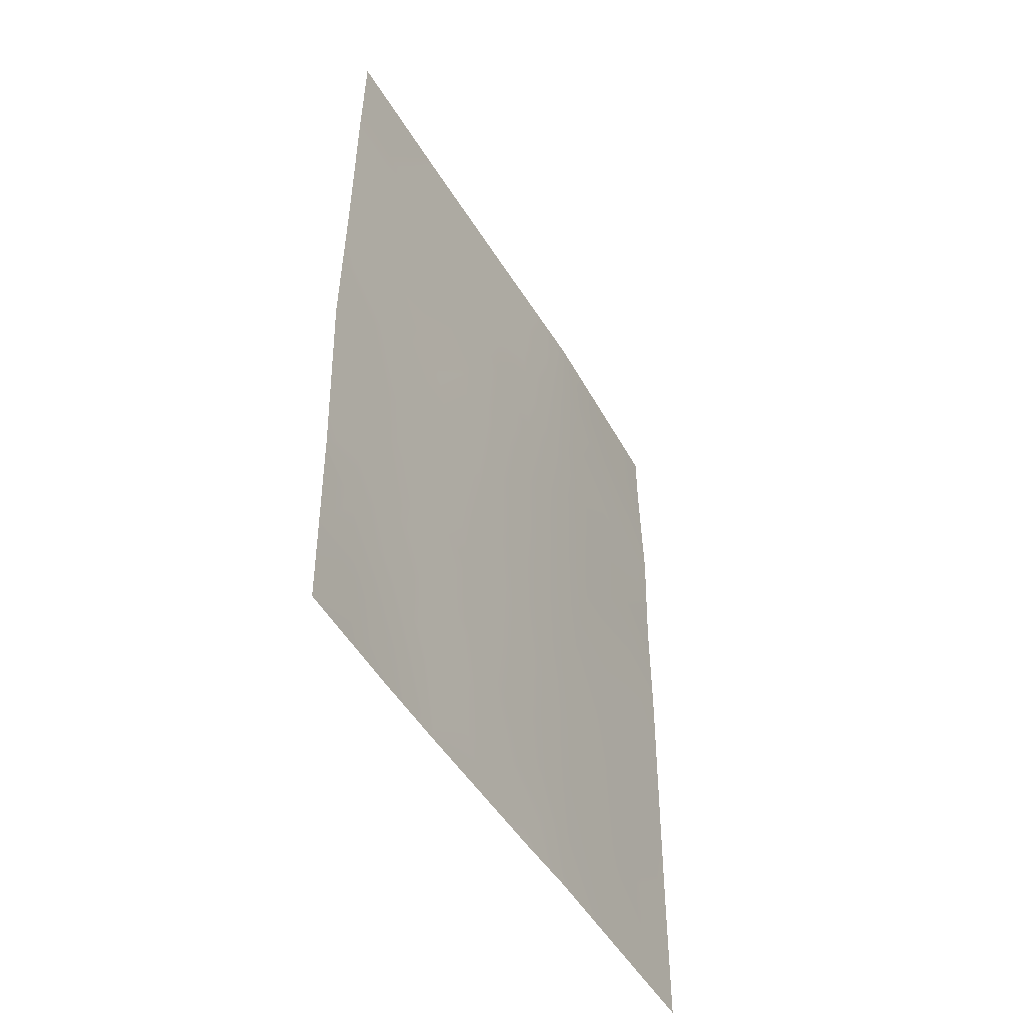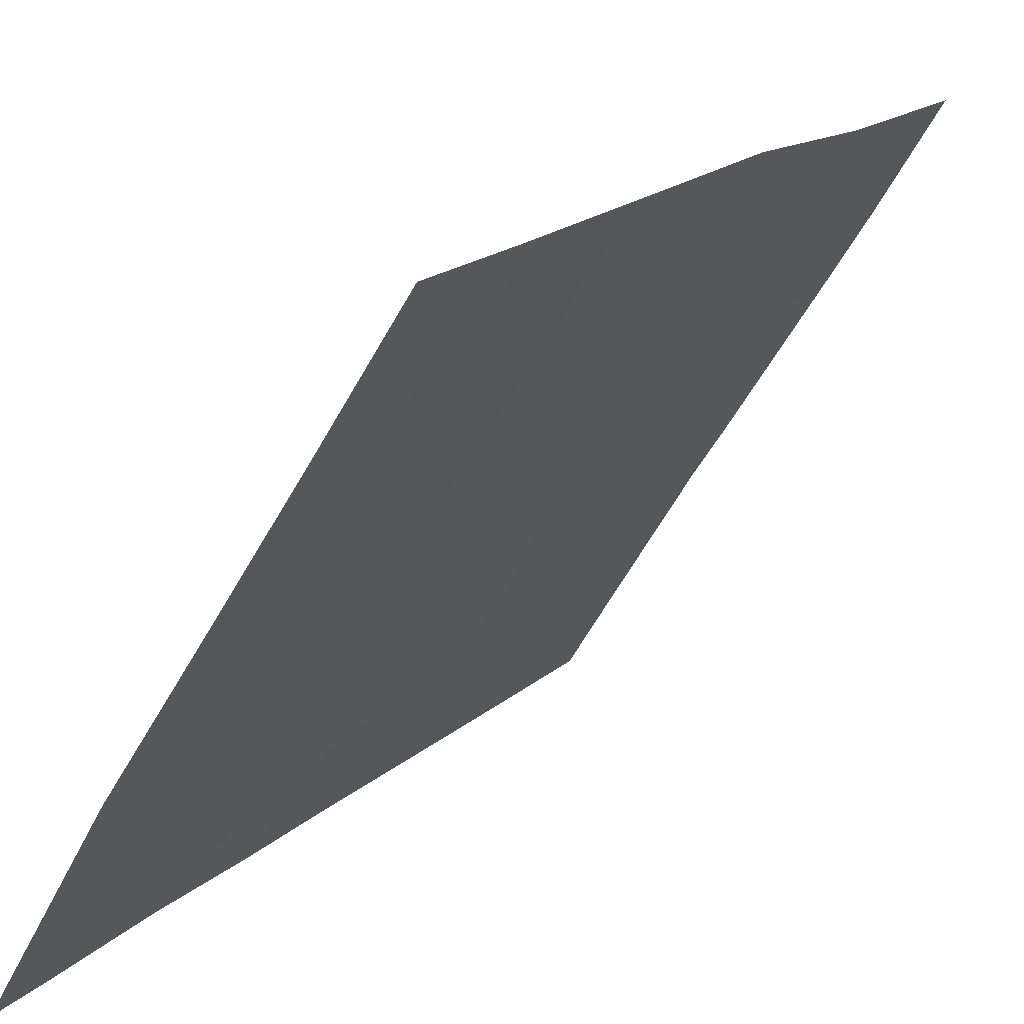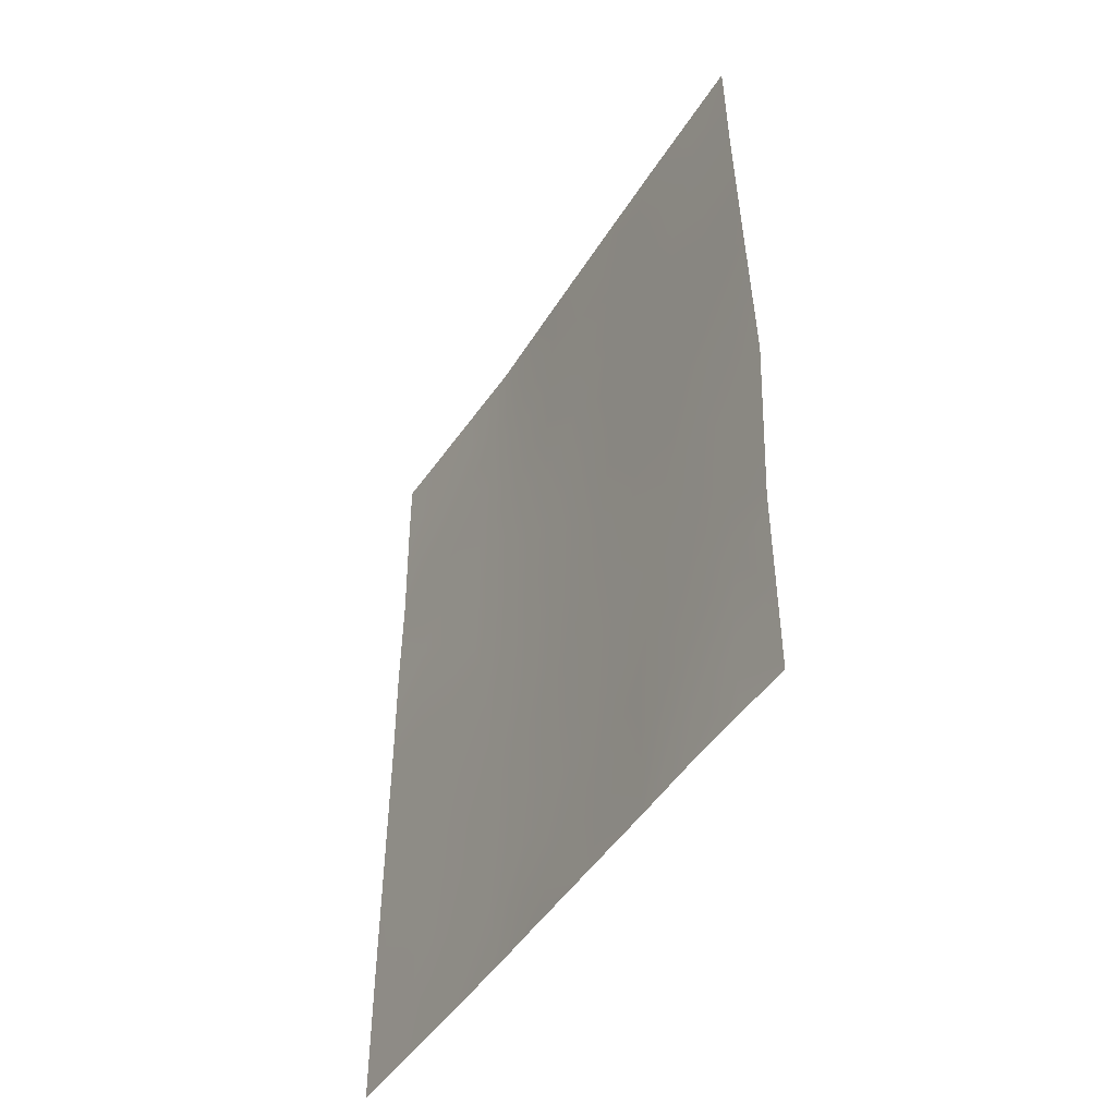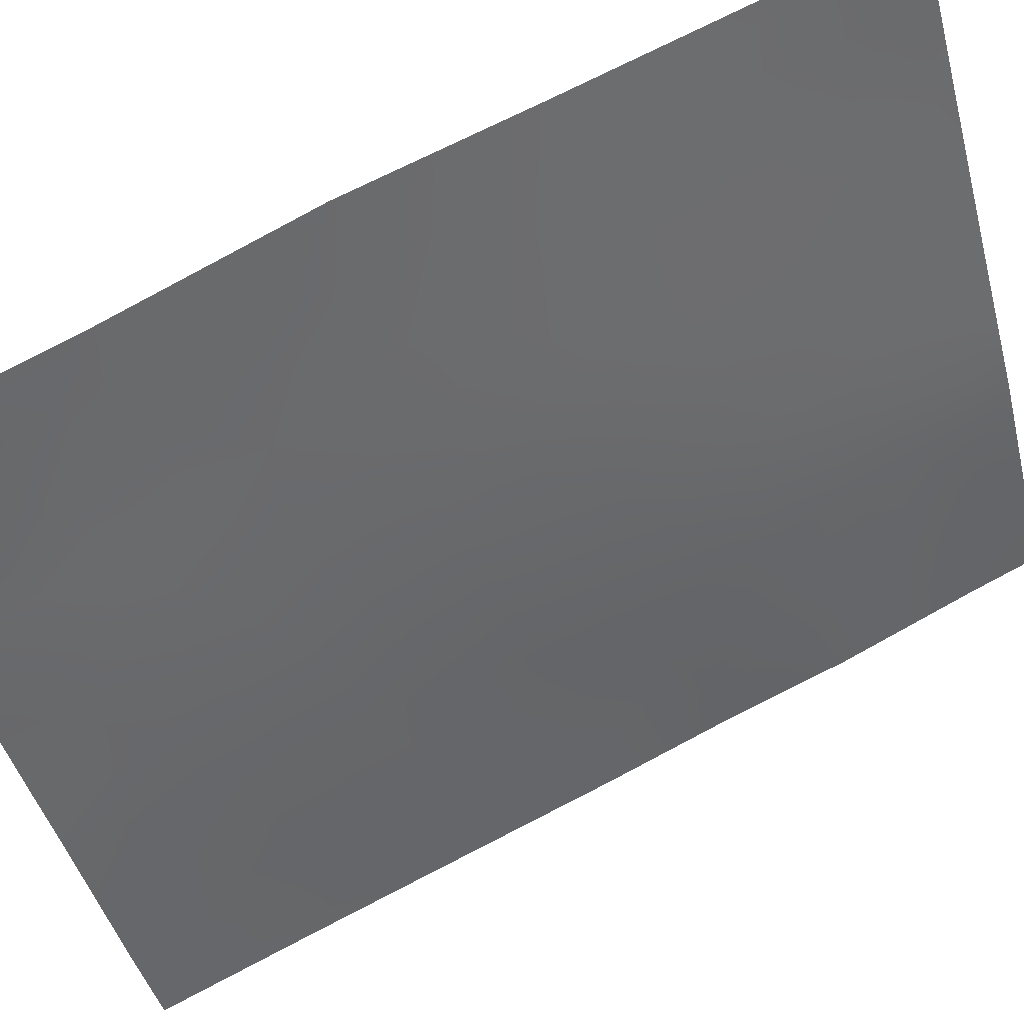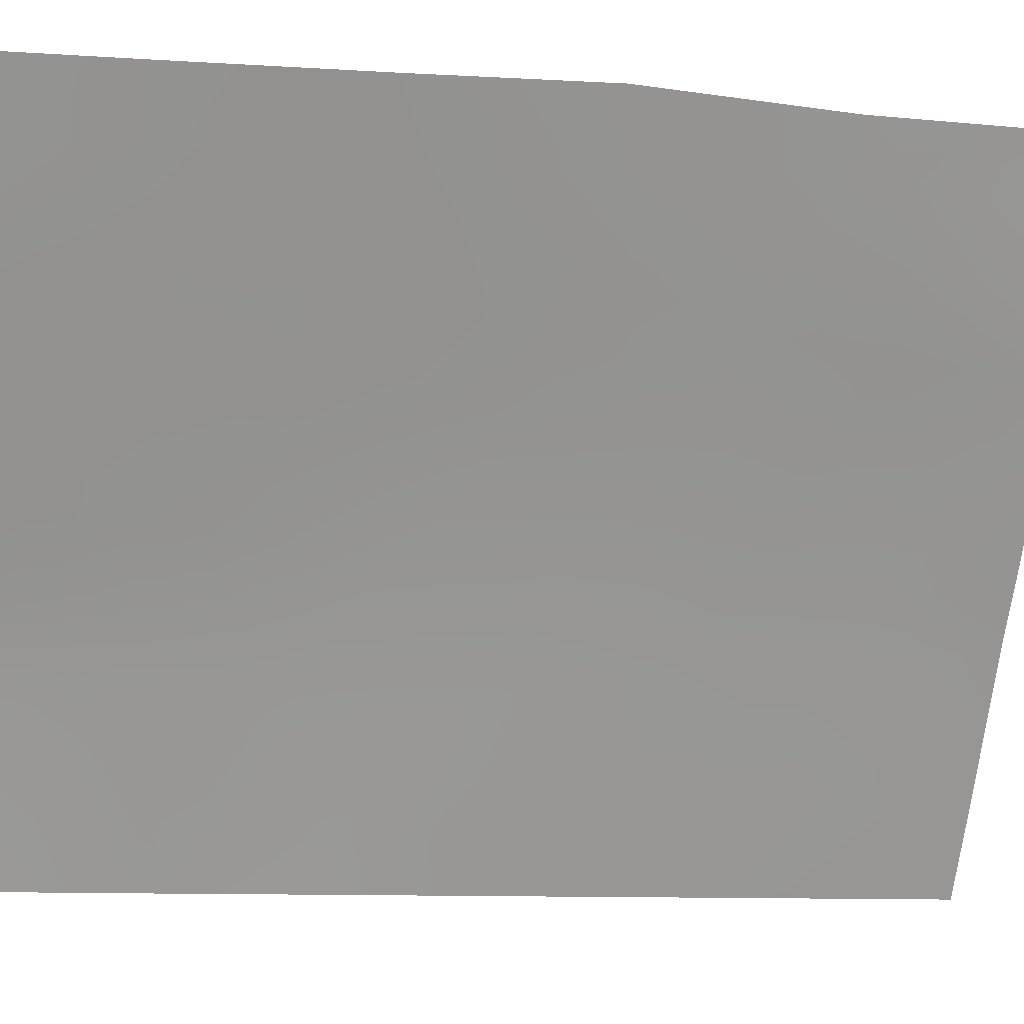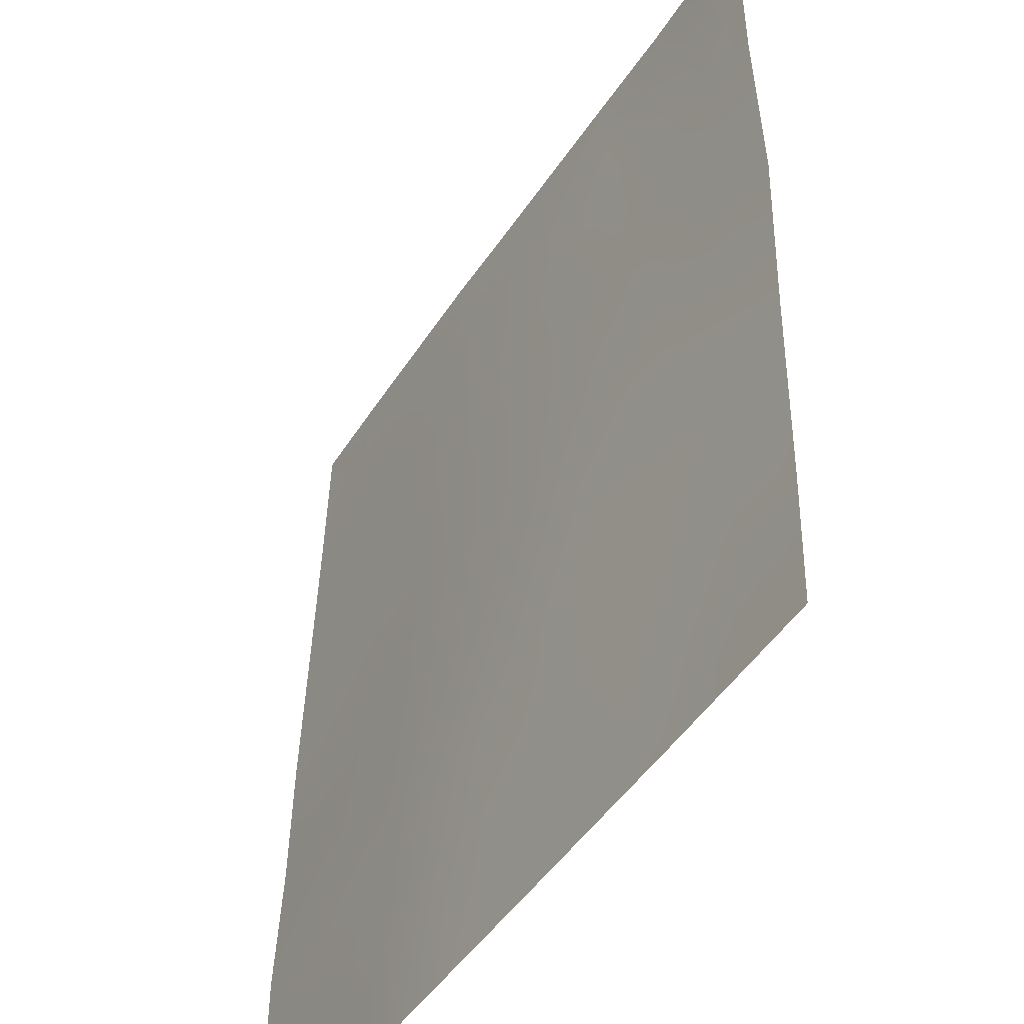
<metadata>
{"format":"obj","ext":"obj","renderer":"f3d","projection":"perspective","resolution":1024,"background":"white","views":[{"elev":-48.2,"azim":176.7,"up":"+Z"},{"elev":16.8,"azim":29.8,"up":"+Y"},{"elev":-46.9,"azim":116.5,"up":"+Z"},{"elev":74.6,"azim":-117.7,"up":"+Y"},{"elev":-10.0,"azim":77.2,"up":"+Y"},{"elev":39.1,"azim":0.8,"up":"+Y"}]}
</metadata>
<code>
v -65.09 38.86 43.36
v -65.15 38.73 40.75
v -68.56 33.52 44.66
v -69.98 31.17 50
v -70.25 30.72 50
v -70.25 30.72 49.1
v -70.25 30.72 45.61
v -65.15 38.73 40.55
v -66.06 37.33 48.8
v -66.03 37.4 47.16
v -68.33 33.9 49.04
v -67.48 35.15 50
v -70.24 30.72 41.42
v -69.85 31.32 39.69
v -67.16 35.62 39.5
v -66.11 37.22 39.83
v -67.04 35.83 41.64
v -66.63 36.38 37.98
v -66.33 36.97 45.58
v -70.26 30.72 43.95
v -66.04 37.3 38
v -70.22 30.72 38
v -70.22 30.72 39.94
v -69.61 31.69 37.99
v -66.25 37.03 50
v -65.13 38.75 48.29
v -65.15 38.72 50
v -67.47 35.27 45.58
v -68.7 33.32 50
v -70.29 30.72 47.24
v -65.12 38.8 45.72
v -68.14 34.06 38.73
v -68.42 33.61 37.99
v -67.96 34.31 37.99
v -67.73 34.8 43.27
v -66.68 36.43 43.75
v -65.17 38.72 38
v -69.83 31.43 44.49
v -67.42 35.29 47.88
v -69.31 32.26 43.07
v -66.98 35.97 47.31
v -69.43 32.11 46.14
v -69.32 32.29 48.29
v -68.48 33.68 46.92
v -68.99 32.71 39.21
v -69.14 32.5 41.08
v -68.14 34.1 40.46
v -65.92 37.57 42.17
v -68.2 34.05 42.43
v -65.12 38.8 42.05
v -65.49 38.24 42.49
v -65.53 38.15 41.47
v -70.23 30.72 40.68
v -69.96 31.15 40.57
v -65.58 38.06 48.54
v -65.94 37.52 48
v -65.57 38.09 47.6
v -66.1 37.22 38.7
v -65.99 37.48 44.78
v -65.51 38.21 44.92
v -65.78 37.8 45.63
v -66.43 36.77 41.88
v -66.29 37.01 42.94
v -66.82 36.2 42.74
v -70.22 30.72 38.97
v -69.78 31.42 38.81
v -67.4 35.3 48.86
v -66.87 36.09 50
v -66.42 36.79 47.89
v -66.91 36.05 48.38
v -70.27 30.72 46.42
v -69.86 31.42 46.75
v -65.51 38.15 40.26
v -68.97 32.88 46.55
v -69 32.81 45.49
v -68.52 33.61 45.82
v -68.09 34.24 50
v -67.85 34.61 49.26
v -69.17 32.54 49.21
v -68.82 33.11 48.72
v -69.02 32.65 37.99
v -69.36 32.12 38.7
v -69.74 31.59 48.94
v -65.14 38.74 49.14
v -65.66 37.94 49.41
v -65.12 38.78 47
v -65.61 38.04 46.55
v -66.87 36.16 45.55
v -67.09 35.82 46.34
v -70.26 30.72 44.78
v -69.9 31.32 45.61
v -66.53 36.67 44.68
v -65.16 38.72 39.27
v -65.6 38.03 39
v -68.03 34.37 45.15
v -68 34.43 46.26
v -66.09 37.33 46.31
v -68.42 33.76 47.98
v -67.95 34.48 47.37
v -67.9 34.55 48.39
v -66.63 36.41 39.14
v -67.07 35.72 38.71
v -65.11 38.83 44.54
v -65.57 38.12 44.09
v -67.28 35.5 42.66
v -67.18 35.66 43.6
v -68.04 34.33 44.19
v -67.58 35.07 44.43
v -67.06 35.86 44.61
v -69.82 31.48 47.78
v -70.27 30.72 48.17
v -68.59 33.37 39.88
v -68.64 33.31 40.8
v -69.05 32.62 40.16
v -67.65 34.87 39.99
v -68.13 34.1 39.53
v -65.99 37.43 41.05
v -69.06 32.69 44.62
v -69.39 32.13 44.06
v -68.91 32.93 43.79
v -68.76 33.13 42.75
v -68.36 33.82 43.51
v -69.8 31.47 43.43
v -67.49 35.21 46.79
v -66.56 36.61 46.6
v -69.4 32.17 47.22
v -68.92 32.96 47.62
v -69.42 32.02 39.5
v -65.6 38.01 38
v -69.65 31.67 41.3
v -69.51 31.88 40.39
v -69.22 32.38 42.05
v -68.68 33.26 41.75
v -70.25 30.72 42.69
v -69.75 31.52 42.32
v -68.56 33.4 38.92
v -68.15 34.11 41.41
v -67.11 35.7 40.46
v -67.61 34.94 41.01
v -69.34 32.25 50
v -67.64 34.86 38.93
v -67.29 35.35 37.99
v -66.54 36.59 40.77
v -67.64 34.91 42.05
v -65.7 37.88 50
v -67.02 35.88 49.26
v -65.73 37.86 43.17
v -69.44 32.08 45.07
v -66.56 36.57 49.04
v -66.12 37.28 43.9
v -66.71 36.31 39.93
f 50 51 52
f 4 5 6
f 13 53 54
f 55 56 57
f 59 60 61
f 62 63 64
f 65 22 66
f 69 70 41
f 71 91 72
f 74 75 76
f 77 11 78
f 29 80 11
f 81 136 45
f 84 85 55
f 86 57 87
f 88 125 89
f 33 34 32
f 90 38 91
f 150 59 92
f 93 73 94
f 76 95 96
f 87 97 61
f 98 99 100
f 105 64 106
f 95 107 108
f 106 109 108
f 110 83 111
f 112 113 114
f 141 115 116
f 52 117 73
f 118 119 120
f 100 67 78
f 120 121 122
f 119 38 123
f 89 41 124
f 125 10 69
f 148 118 75
f 110 72 126
f 126 74 127
f 98 80 127
f 82 128 66
f 92 88 109
f 58 129 94
f 124 99 96
f 130 54 131
f 132 133 121
f 134 135 123
f 132 135 130
f 107 122 35
f 128 114 131
f 113 137 133
f 138 139 115
f 136 116 112
f 79 140 83
f 147 150 63
f 51 1 147
f 143 117 62
f 144 105 35
f 137 139 144
f 39 70 67
f 85 27 145
f 2 50 52
f 50 1 51
f 52 51 48
f 53 23 54
f 14 54 23
f 26 55 57
f 55 9 56
f 57 56 10
f 18 21 58
f 19 59 61
f 59 104 60
f 61 60 31
f 17 62 64
f 62 48 63
f 64 63 36
f 23 65 14
f 66 14 65
f 22 24 66
f 12 67 146
f 68 146 149
f 69 9 149
f 41 70 39
f 30 71 72
f 71 7 91
f 72 91 42
f 73 8 2
f 44 74 76
f 74 42 75
f 76 75 3
f 12 77 78
f 77 29 11
f 29 79 80
f 79 43 80
f 24 81 82
f 81 33 136
f 82 81 45
f 6 83 4
f 26 84 55
f 84 27 85
f 55 85 9
f 31 86 87
f 86 26 57
f 87 57 10
f 28 88 89
f 88 19 125
f 7 90 91
f 90 20 38
f 36 150 92
f 92 59 19
f 37 93 94
f 93 8 73
f 94 73 16
f 44 76 96
f 76 3 95
f 96 95 28
f 31 87 61
f 87 10 97
f 61 97 19
f 11 98 100
f 98 44 99
f 100 99 39
f 16 101 58
f 101 15 102
f 58 101 18
f 1 103 104
f 103 31 60
f 35 105 106
f 105 17 64
f 106 64 36
f 28 95 108
f 95 3 107
f 108 107 35
f 35 106 108
f 106 36 109
f 108 109 28
f 30 110 111
f 110 43 83
f 111 83 6
f 45 112 114
f 112 47 113
f 114 113 46
f 32 141 116
f 141 15 115
f 116 115 47
f 2 52 73
f 52 48 117
f 73 117 16
f 3 118 120
f 120 119 40
f 11 100 78
f 100 39 67
f 78 67 12
f 3 120 122
f 120 40 121
f 122 121 49
f 40 119 123
f 123 38 20
f 28 89 124
f 124 41 39
f 41 125 69
f 69 10 56
f 69 56 9
f 42 91 148
f 148 91 38
f 42 148 75
f 75 118 3
f 43 110 126
f 110 30 72
f 126 72 42
f 43 126 127
f 126 42 74
f 127 74 44
f 44 98 127
f 98 11 80
f 127 80 43
f 24 82 66
f 82 45 128
f 66 128 14
f 41 89 125
f 125 19 97
f 125 97 10
f 36 92 109
f 92 19 88
f 109 88 28
f 16 58 94
f 58 21 129
f 94 129 37
f 28 124 96
f 124 39 99
f 96 99 44
f 46 130 131
f 130 13 54
f 131 54 14
f 40 132 121
f 132 46 133
f 121 133 49
f 20 134 123
f 134 13 135
f 123 135 40
f 46 132 130
f 132 40 135
f 130 135 13
f 107 3 122
f 35 122 49
f 14 128 131
f 128 45 114
f 131 114 46
f 32 136 33
f 46 113 133
f 113 47 137
f 133 137 49
f 15 138 115
f 138 17 139
f 115 139 47
f 45 136 112
f 136 32 116
f 112 116 47
f 43 79 83
f 79 29 140
f 83 140 4
f 48 147 63
f 147 104 150
f 63 150 36
f 48 51 147
f 18 102 142
f 142 102 141
f 142 141 34
f 15 101 151
f 101 16 151
f 138 143 17
f 34 141 32
f 17 143 62
f 143 16 117
f 62 117 48
f 49 144 35
f 144 17 105
f 49 137 144
f 137 47 139
f 144 139 17
f 70 69 149
f 9 85 25
f 67 70 146
f 12 146 68
f 68 149 25
f 104 103 60
f 118 148 119
f 148 38 119
f 147 1 104
f 102 15 141
f 149 9 25
f 70 149 146
f 85 145 25
f 150 104 59
f 101 102 18
f 138 151 143
f 15 151 138
f 151 16 143

</code>
